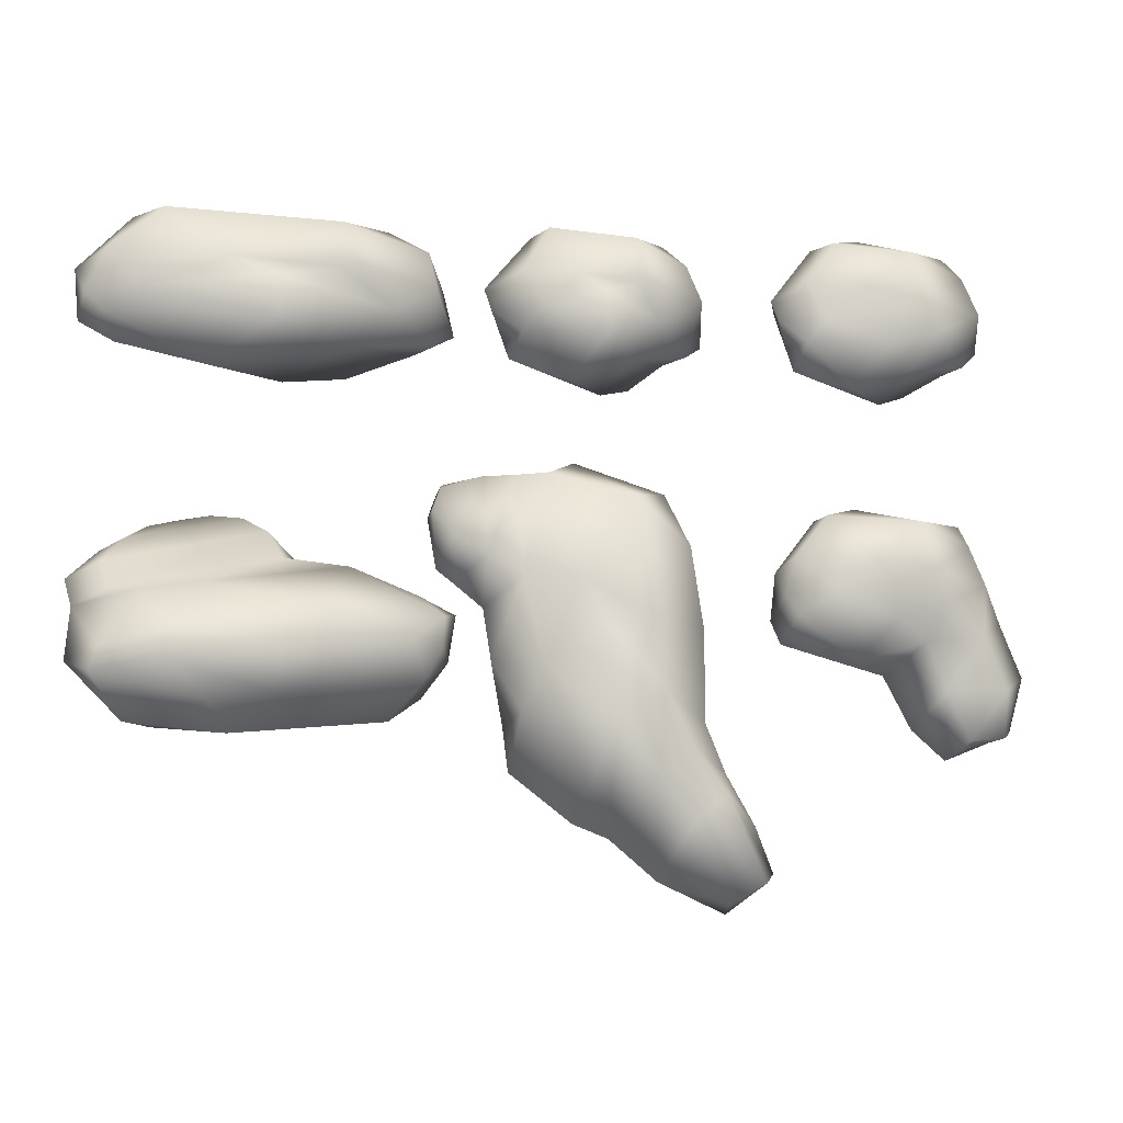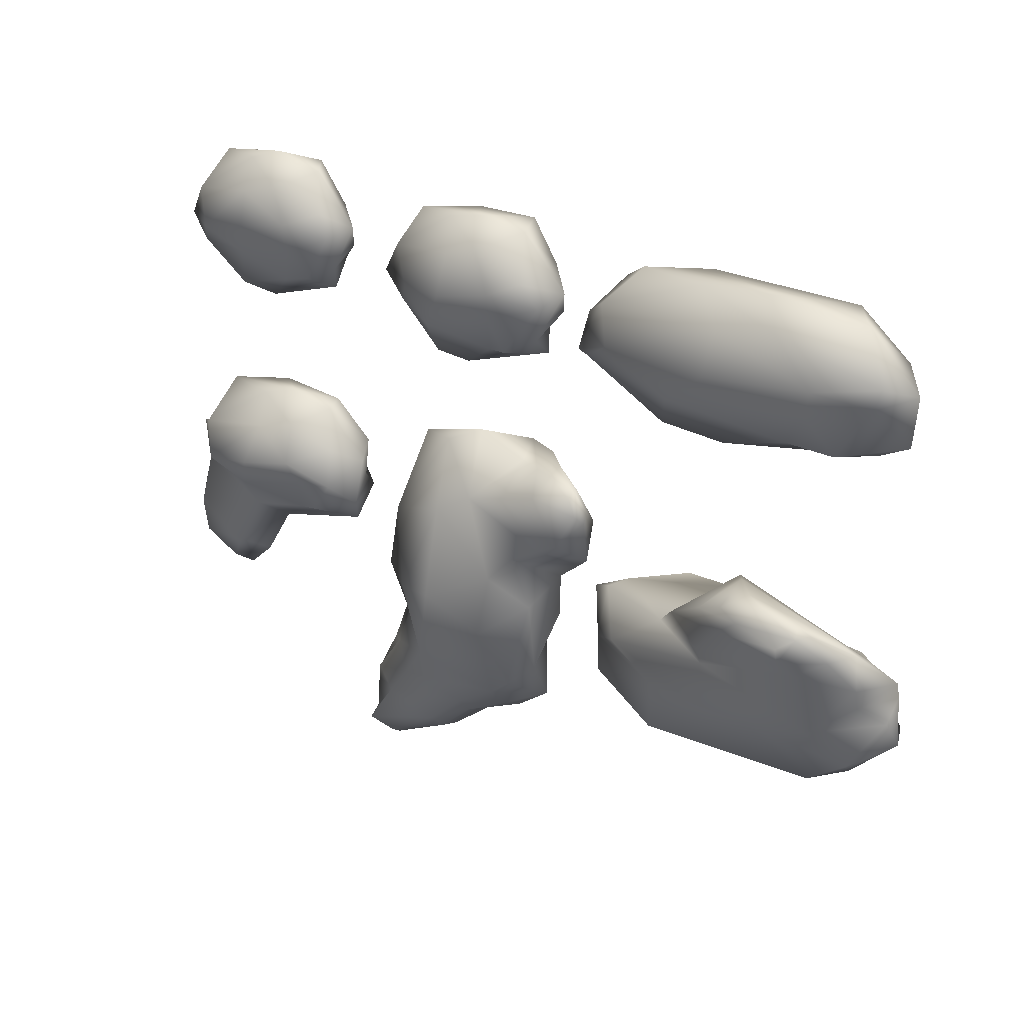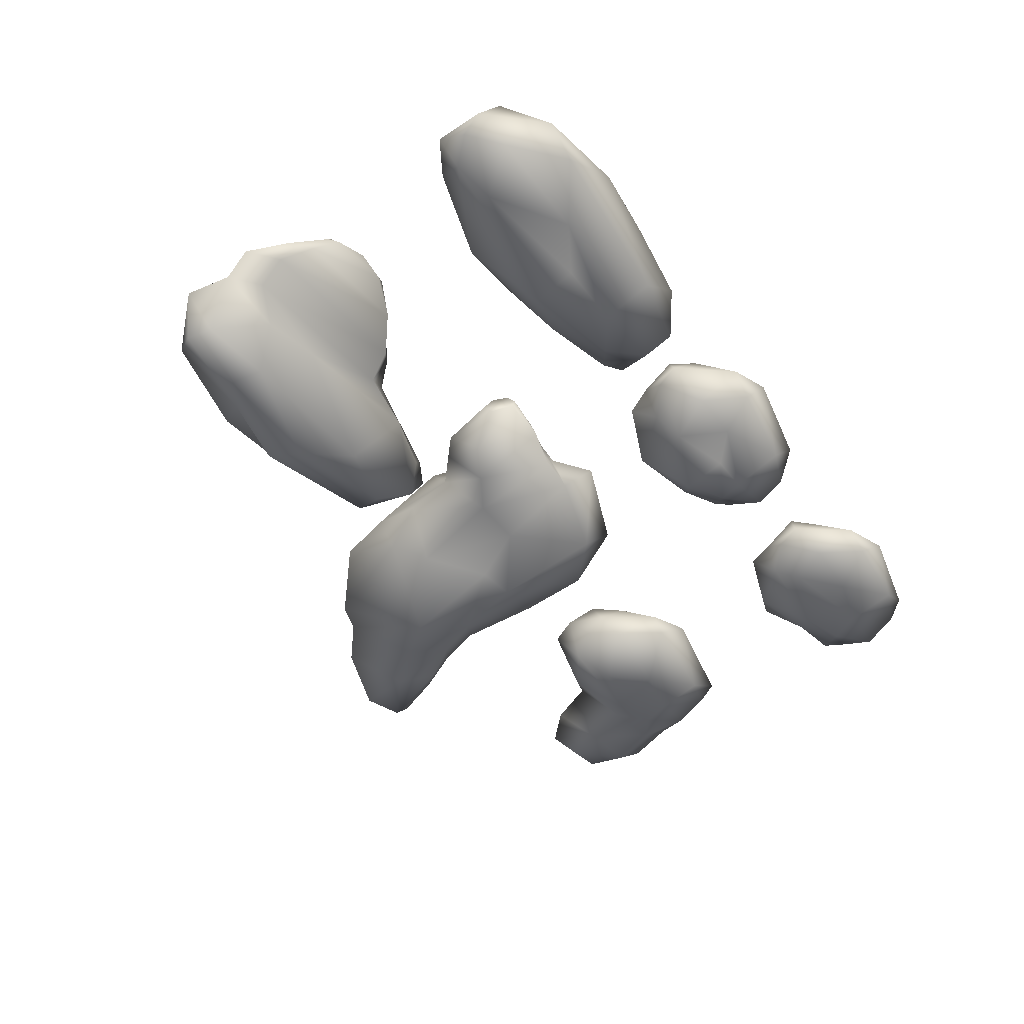
<metadata>
{"format":"obj","ext":"obj","renderer":"f3d","projection":"perspective","resolution":1024,"background":"white","views":[{"elev":-7.8,"azim":-11.4,"up":"+Z"},{"elev":27.4,"azim":-141.3,"up":"+Z"},{"elev":-47.0,"azim":-56.5,"up":"+Y"}]}
</metadata>
<code>
g Rock06
v 0.7638 -0.03946 -0.3273
v 0.9724 0.0243 -0.2364
v 0.6226 0.004208 -0.1751
v 0.5214 0.01534 -0.3619
v 0.6964 0.0313 -0.5141
v 1.001 0.005888 -0.4515
v 0.8013 0.09365 -0.1751
v 0.5685 0.1035 -0.2723
v 0.6156 0.1236 -0.4515
v 0.8445 0.1035 -0.5141
v 1.039 0.09669 -0.3232
v 0.7723 0.2169 -0.3271
v 0.7209 -0.05561 -0.2767
v 0.8536 -0.05348 -0.3067
v 0.8407 -0.03404 -0.1894
v 1.007 0.01359 -0.3273
v 0.8901 -0.04494 -0.383
v 0.6231 -0.07594 -0.3621
v 0.5379 -0.016 -0.2767
v 0.7699 -0.05348 -0.4167
v 0.5403 -0.03404 -0.4133
v 0.8535 -0.009694 -0.4666
v 0.9826 0.06616 -0.3088
v 1.053 0.04464 -0.418
v 0.7106 0.07878 -0.1484
v 0.9567 0.04893 -0.1876
v 0.5057 0.04464 -0.3092
v 0.606 0.05879 -0.1826
v 0.5201 0.05418 -0.4735
v 0.5031 0.07853 -0.4172
v 0.8987 -0.01157 -0.5805
v 0.7691 0.06451 -0.5408
v 0.9549 0.1645 -0.2759
v 0.6804 0.1286 -0.224
v 0.5439 0.1389 -0.3603
v 0.6804 0.1015 -0.4735
v 0.9989 0.1252 -0.4167
v 0.7639 0.1611 -0.2366
v 0.9178 0.1987 -0.3621
v 0.6486 0.1848 -0.3062
v 0.6508 0.1439 -0.3804
v 0.8225 0.1733 -0.4167
v 0.9675 0.02315 -0.6928
v 1.055 0.03232 -0.6839
v 1.028 0.06683 -0.6928
v 0.9179 0.06683 -0.7365
v 0.9622 0.08978 -0.7207
v 1.075 0.05802 -0.671
v 1.053 0.1025 -0.6634
v 1.106 0.04751 -0.5424
v 1.054 0.008758 -0.5759
v 0.8397 0.07446 -0.6653
v 0.893 0.1326 -0.6309
v 1.032 0.1341 -0.5539
f 1 14 13
f 2 14 16
f 1 13 18
f 1 18 20
f 1 20 17
f 2 16 23
f 3 15 25
f 4 19 27
f 5 21 29
f 51 31 43 44
f 2 23 26
f 3 25 28
f 4 27 30
f 5 29 32
f 54 50 48 49
f 7 33 38
f 8 34 40
f 9 35 41
f 10 36 42
f 11 37 39
f 39 42 12
f 39 37 42
f 37 10 42
f 42 41 12
f 42 36 41
f 36 9 41
f 41 40 12
f 41 35 40
f 35 8 40
f 40 38 12
f 40 34 38
f 34 7 38
f 38 39 12
f 38 33 39
f 33 11 39
f 24 37 11
f 31 52 46 43
f 50 51 44 48
f 32 36 10
f 32 29 36
f 29 9 36
f 30 35 9
f 30 27 35
f 27 8 35
f 28 34 8
f 28 25 34
f 25 7 34
f 26 33 7
f 26 23 33
f 23 11 33
f 52 53 47 46
f 53 54 49 47
f 22 5 32
f 29 30 9
f 29 21 30
f 21 4 30
f 27 28 8
f 27 19 28
f 19 3 28
f 25 26 7
f 25 15 26
f 15 2 26
f 23 24 11
f 23 16 24
f 16 6 24
f 17 22 6
f 17 20 22
f 20 5 22
f 20 21 5
f 20 18 21
f 18 4 21
f 18 19 4
f 18 13 19
f 13 3 19
f 16 17 6
f 16 14 17
f 14 1 17
f 13 15 3
f 13 14 15
f 14 2 15
f 44 43 45
f 44 45 48
f 48 45 49
f 45 47 49
f 45 46 47
f 45 43 46
f 10 37 54 53
f 32 10 53 52
f 24 6 51 50
f 22 32 52 31
f 37 24 50 54
f 6 22 31 51
g Rock04
v 0.08879 -0.04973 0.3186
v 0.293 0.01711 0.4005
v -0.03219 0.004208 0.4725
v -0.158 0.05468 0.2835
v 0.01703 0.01711 0.1209
v 0.2974 0.05468 0.1929
v 0.1293 0.117 0.4725
v -0.102 0.1478 0.3655
v -0.05276 0.1478 0.1841
v 0.174 0.1158 0.1209
v 0.3491 0.1035 0.2835
v 0.09331 0.215 0.3098
v 0.04396 0.004474 0.3698
v 0.1615 -0.07507 0.3307
v 0.1613 -0.03066 0.4494
v 0.3281 0.01359 0.3186
v 0.2196 -0.02963 0.2539
v -0.05629 -0.05152 0.2748
v -0.0922 -0.003644 0.3698
v 0.09318 -0.07507 0.2194
v -0.0922 0.01974 0.2323
v 0.1613 -0.007101 0.1703
v 0.3155 0.09673 0.3281
v 0.3376 0.07079 0.2189
v 0.04409 0.1102 0.4908
v 0.251 0.07231 0.4581
v -0.1737 0.07231 0.3368
v -0.0645 0.08217 0.465
v -0.1181 0.05879 0.1722
v -0.1215 0.1102 0.2189
v 0.251 0.08954 0.179
v 0.1022 0.08954 0.1026
v 0.2876 0.1286 0.3698
v 0.02517 0.152 0.4231
v -0.146 0.1366 0.3098
v 0.01625 0.1131 0.1634
v 0.2832 0.1187 0.2281
v 0.08892 0.1845 0.409
v 0.2384 0.1611 0.2835
v -0.02858 0.1811 0.3307
v -0.01966 0.1672 0.2653
v 0.1471 0.1895 0.2194
f 55 68 67
f 56 68 70
f 55 67 72
f 55 72 74
f 55 74 71
f 56 70 77
f 57 69 79
f 58 73 81
f 59 75 83
f 60 76 85
f 56 77 80
f 57 79 82
f 58 81 84
f 59 83 86
f 60 85 78
f 61 87 92
f 62 88 94
f 63 89 95
f 64 90 96
f 65 91 93
f 93 96 66
f 93 91 96
f 91 64 96
f 96 95 66
f 96 90 95
f 90 63 95
f 95 94 66
f 95 89 94
f 89 62 94
f 94 92 66
f 94 88 92
f 88 61 92
f 92 93 66
f 92 87 93
f 87 65 93
f 78 91 65
f 78 85 91
f 85 64 91
f 86 90 64
f 86 83 90
f 83 63 90
f 84 89 63
f 84 81 89
f 81 62 89
f 82 88 62
f 82 79 88
f 79 61 88
f 80 87 61
f 80 77 87
f 77 65 87
f 85 86 64
f 85 76 86
f 76 59 86
f 83 84 63
f 83 75 84
f 75 58 84
f 81 82 62
f 81 73 82
f 73 57 82
f 79 80 61
f 79 69 80
f 69 56 80
f 77 78 65
f 77 70 78
f 70 60 78
f 71 76 60
f 71 74 76
f 74 59 76
f 74 75 59
f 74 72 75
f 72 58 75
f 72 73 58
f 72 67 73
f 67 57 73
f 70 71 60
f 70 68 71
f 68 55 71
f 67 69 57
f 67 68 69
f 68 56 69
g Rock05
v -0.6602 -0.04973 0.3186
v -0.31 0.01711 0.4005
v -0.9065 0.004208 0.4725
v -1.076 0.05468 0.2835
v -0.8063 0.01711 0.1209
v -0.2968 0.05468 0.1929
v -0.5778 0.117 0.4725
v -1.049 0.1478 0.3655
v -0.9484 0.1478 0.1841
v -0.4867 0.1158 0.1209
v -0.2505 0.1183 0.2371
v -0.651 0.215 0.3098
v -0.7515 0.004474 0.3698
v -0.5122 -0.07507 0.3307
v -0.5125 -0.03066 0.4494
v -0.2929 0.01359 0.3186
v -0.3939 -0.02963 0.2539
v -0.9556 -0.05152 0.2748
v -1.029 -0.003644 0.3698
v -0.6513 -0.07507 0.2194
v -1.029 0.01974 0.2323
v -0.5125 -0.007101 0.1703
v -0.2642 0.09673 0.3281
v -0.2439 0.07079 0.2189
v -0.7512 0.1102 0.4908
v -0.3955 0.07231 0.4581
v -1.097 0.07231 0.3368
v -0.9723 0.08217 0.465
v -1.007 0.05879 0.1722
v -1.088 0.07557 0.2189
v -0.3299 0.08954 0.179
v -0.6329 0.08954 0.1026
v -0.3209 0.1286 0.3698
v -0.7897 0.152 0.4231
v -1.028 0.1366 0.3098
v -0.8079 0.1131 0.1634
v -0.2772 0.1187 0.2281
v -0.66 0.1845 0.409
v -0.3556 0.1611 0.2835
v -0.8992 0.1811 0.3307
v -0.881 0.1672 0.2653
v -0.5416 0.1895 0.2194
f 97 110 109
f 98 110 112
f 97 109 114
f 97 114 116
f 97 116 113
f 98 112 119
f 99 111 121
f 100 115 123
f 101 117 125
f 102 118 127
f 98 119 122
f 99 121 124
f 100 123 126
f 101 125 128
f 102 127 120
f 103 129 134
f 104 130 136
f 105 131 137
f 106 132 138
f 107 133 135
f 135 138 108
f 135 133 138
f 133 106 138
f 138 137 108
f 138 132 137
f 132 105 137
f 137 136 108
f 137 131 136
f 131 104 136
f 136 134 108
f 136 130 134
f 130 103 134
f 134 135 108
f 134 129 135
f 129 107 135
f 120 133 107
f 120 127 133
f 127 106 133
f 128 132 106
f 128 125 132
f 125 105 132
f 126 131 105
f 126 123 131
f 123 104 131
f 124 130 104
f 124 121 130
f 121 103 130
f 122 129 103
f 122 119 129
f 119 107 129
f 127 128 106
f 127 118 128
f 118 101 128
f 125 126 105
f 125 117 126
f 117 100 126
f 123 124 104
f 123 115 124
f 115 99 124
f 121 122 103
f 121 111 122
f 111 98 122
f 119 120 107
f 119 112 120
f 112 102 120
f 113 118 102
f 113 116 118
f 116 101 118
f 116 117 101
f 116 114 117
f 114 100 117
f 114 115 100
f 114 109 115
f 109 99 115
f 112 113 102
f 112 110 113
f 110 97 113
f 109 111 99
f 109 110 111
f 110 98 111
g Rock08
v -0.6602 0.1902 -0.5268
v -0.31 0.09577 -0.6087
v -0.9065 0.08685 -0.6807
v -1.073 0.03638 -0.4917
v -0.2959 0.04269 -0.4011
v -0.576 -0.02597 -0.6807
v -1.045 -0.0889 -0.5737
v -0.9484 -0.05674 -0.3923
v -0.4852 -0.02478 -0.3291
v -0.2798 -0.0333 -0.5037
v -0.649 -0.1838 -0.518
v -0.7491 0.1136 -0.578
v -0.5107 0.1661 -0.5389
v -0.5109 0.1633 -0.6576
v -0.2929 0.07747 -0.5268
v -0.3939 0.1618 -0.4621
v -0.9526 0.1928 -0.483
v -1.025 0.1251 -0.578
v -0.6492 0.1661 -0.4276
v -1.025 0.09206 -0.4405
v -0.5109 0.13 -0.3785
v -0.2642 -0.005675 -0.5363
v -0.2432 0.02026 -0.4271
v -0.7489 -0.03579 -0.699
v -0.3943 0.01777 -0.6663
v -1.097 0.01875 -0.545
v -0.9723 0.008887 -0.6732
v -1.007 0.03227 -0.3804
v -1.085 0.01316 -0.4271
v -0.329 0.001519 -0.3872
v -0.6309 -0.006576 -0.3108
v -0.3209 -0.06176 -0.578
v -0.7897 -0.06092 -0.6313
v -1.028 -0.07314 -0.518
v -0.8079 -0.03985 -0.3716
v -0.2764 -0.04783 -0.4363
v -0.6579 -0.1407 -0.6172
v -0.3556 -0.1077 -0.4917
v -0.8992 -0.1359 -0.5389
v -0.8782 -0.1164 -0.4735
v -0.5399 -0.1478 -0.4276
v -0.9264 0.218 -0.2406
v -0.8452 0.2114 -0.1998
v -0.9198 0.1961 -0.2186
v -0.7887 0.2451 -0.2359
v -0.738 0.2319 -0.2179
v -0.7819 0.1819 -0.1931
v -0.9482 0.1891 -0.2357
v -0.8997 0.2549 -0.2562
v -1.101 0.05422 -0.3626
v -1.028 0.12 -0.2888
v -1.041 0.1322 -0.3701
v -0.9865 0.1745 -0.2981
v -0.9741 0.1332 -0.2566
v -1.023 0.07332 -0.3159
v -0.7141 0.1064 -0.2086
v -0.6623 0.03087 -0.2484
v -0.6544 0.1906 -0.2674
v -0.5594 0.1596 -0.3258
v -0.7268 0.2256 -0.2892
v -0.665 0.2072 -0.3631
v -0.9165 0.2011 -0.343
v -0.8904 0.2319 -0.3074
f 139 151 150
f 140 151 153
f 139 150 155
f 139 155 157
f 139 157 154
f 140 153 160
f 141 152 162
f 142 156 164
f 189 192 182 186
f 143 159 168
f 140 160 163
f 141 162 165
f 142 164 167
f 191 189 186 180
f 143 168 161
f 144 170 175
f 145 171 177
f 146 172 178
f 147 173 179
f 148 174 176
f 176 179 149
f 176 174 179
f 174 147 179
f 179 178 149
f 179 173 178
f 173 146 178
f 178 177 149
f 178 172 177
f 172 145 177
f 177 175 149
f 177 171 175
f 171 144 175
f 175 176 149
f 175 170 176
f 170 148 176
f 161 174 148
f 161 168 174
f 168 147 174
f 169 173 147
f 169 166 173
f 166 146 173
f 167 172 146
f 167 164 172
f 164 145 172
f 165 171 145
f 165 162 171
f 162 144 171
f 163 170 144
f 163 160 170
f 160 148 170
f 168 169 147
f 168 159 169
f 201 191 180 187
f 166 167 146
f 192 194 185 182
f 158 142 167
f 164 165 145
f 164 156 165
f 156 141 165
f 162 163 144
f 162 152 163
f 152 140 163
f 160 161 148
f 160 153 161
f 153 143 161
f 154 159 143
f 154 157 159
f 194 196 184 185
f 196 198 183 184
f 198 201 187 183
f 155 142 158
f 155 156 142
f 155 150 156
f 150 141 156
f 153 154 143
f 153 151 154
f 151 139 154
f 150 152 141
f 150 151 152
f 151 140 152
f 181 180 182
f 181 182 185
f 184 181 185
f 182 180 186
f 183 181 184
f 183 180 181
f 183 187 180
f 157 155 200 199
f 199 200 201 198
f 159 157 199 197
f 197 199 198 196
f 169 159 197 195
f 195 197 196 194
f 166 169 195 193
f 193 195 194 192
f 155 158 190 200
f 200 190 191 201
f 158 167 188 190
f 190 188 189 191
f 167 166 193 188
f 188 193 192 189
g Rock07
v 0.08879 -0.04973 -0.4439
v 0.293 -0.004709 -0.2593
v -0.0322 0.004208 -0.09704
v -0.1576 0.05468 -0.5229
v 0.01703 -0.004709 -0.8895
v 0.3298 0.01596 -0.6613
v 0.1287 0.1365 -0.09704
v -0.1018 0.18 -0.3382
v -0.06176 0.1482 -0.7231
v 0.417 0.09873 -0.8732
v 0.3491 0.1174 -0.5229
v 0.09289 0.2749 -0.4636
v 0.0437 0.004474 -0.3286
v 0.1608 -0.07507 -0.4166
v 0.1613 -0.03066 -0.1492
v 0.3269 0.01359 -0.4439
v 0.2188 -0.07076 -0.5896
v -0.05622 -0.05152 -0.5426
v -0.09201 -0.003644 -0.3286
v 0.09318 -0.135 -0.6675
v -0.0922 0.01974 -0.6383
v 0.2914 -0.04302 -0.7188
v 0.3155 0.09673 -0.4225
v 0.3376 0.07114 -0.6686
v 0.04383 0.1102 -0.05581
v 0.2501 0.07231 -0.1295
v -0.1732 0.07329 -0.4028
v -0.0645 0.08722 -0.114
v -0.1181 0.05418 -0.7739
v -0.1212 0.1102 -0.6686
v 0.3682 -0.03725 -0.8224
v 0.03242 0.0681 -0.8607
v 0.2866 0.1528 -0.3286
v 0.02517 0.1859 -0.2084
v -0.1456 0.1642 -0.4636
v 0.01608 0.1131 -0.7935
v 0.2832 0.1187 -0.6478
v 0.08851 0.2318 -0.24
v 0.2375 0.1987 -0.5229
v -0.02858 0.1811 -0.4166
v -0.01966 0.2074 -0.5641
v 0.1471 0.2388 -0.6675
v 0.4805 0.002392 -0.9981
v 0.4597 0.02675 -1.024
v 0.4275 0.01474 -1.048
v 0.433 0.06458 -1.043
v 0.3846 0.06458 -1.089
v 0.3962 0.08214 -1.078
v 0.4297 0.1265 -1.028
v 0.3767 -0.009975 -1.065
v 0.4586 -0.02252 -1.019
v 0.4583 0.05745 -1.019
v 0.4467 0.07876 -1.022
v 0.3409 0.1026 -0.7635
v 0.4505 0.05346 -0.8992
v 0.3827 0.06605 -0.7795
v 0.379 0.02636 -0.7736
v 0.4461 0.02352 -0.8925
v 0.2153 0.07448 -0.9958
v 0.1298 0.07329 -0.9133
v 0.2816 -0.09578 -0.8766
v 0.1948 -0.09237 -0.7787
v 0.1003 0.005822 -0.921
v 0.2156 0.01917 -1.016
v 0.2364 0.09913 -0.969
v 0.1356 0.09829 -0.8755
v 0.2363 0.1949 -0.7787
v 0.3264 0.1561 -0.8871
v -0.2603 0.1468 -0.1123
v -0.2823 0.1674 -0.1693
v -0.2679 0.1674 -0.1319
v -0.2632 0.1296 -0.1196
v -0.2834 0.1196 -0.1722
v -0.2914 0.1426 -0.1929
v -0.1696 0.01977 -0.2831
v -0.2471 0.04318 -0.2377
v -0.2332 0.1777 -0.2602
v -0.1779 0.1766 -0.2914
v -0.2389 0.08547 -0.3465
v -0.2762 0.1065 -0.3128
v -0.06949 0.1816 -0.1805
v -0.1642 0.1774 -0.1526
v -0.1771 0.1224 -0.1106
v -0.1185 0.0998 -0.1174
v -0.1063 0.02271 -0.1026
v -0.1738 0.08143 -0.09861
f 202 215 214
f 203 215 217
f 202 214 219
f 202 219 221
f 202 221 218
f 203 217 224
f 204 216 226
f 205 220 228
f 206 222 230
f 263 264 265 262
f 203 224 227
f 204 226 229
f 205 228 231
f 206 230 233
f 221 206 264 263
f 208 234 239
f 209 235 241
f 210 236 242
f 267 268 269 266
f 212 238 240
f 240 243 213
f 240 238 243
f 237 243 268 267
f 243 242 213
f 243 237 242
f 237 210 242
f 242 241 213
f 242 236 241
f 236 209 241
f 241 239 213
f 241 235 239
f 235 208 239
f 239 240 213
f 239 234 240
f 234 212 240
f 225 238 212
f 265 260 248 251
f 269 211 254 250
f 259 232 244
f 233 230 237
f 230 210 237
f 231 236 210
f 231 228 236
f 228 209 236
f 277 287 273 274
f 229 226 235
f 226 208 235
f 227 234 208
f 227 224 234
f 224 212 234
f 232 262 252 244
f 211 256 253 254
f 256 259 245 253
f 230 231 210
f 230 222 231
f 222 205 231
f 284 283 272 270
f 281 277 274 275
f 278 281 275 271
f 226 227 208
f 226 216 227
f 216 203 227
f 224 225 212
f 224 217 225
f 217 207 225
f 260 266 249 248
f 262 265 251 252
f 266 269 250 249
f 221 222 206
f 221 219 222
f 219 205 222
f 219 220 205
f 219 214 220
f 214 204 220
f 217 218 207
f 217 215 218
f 215 202 218
f 214 216 204
f 214 215 216
f 215 203 216
f 245 246 247
f 245 247 253
f 254 249 250
f 253 247 254
f 247 249 254
f 247 248 249
f 247 246 248
f 246 251 248
f 244 246 245
f 244 252 246
f 252 251 246
f 233 237 267 261
f 261 267 266 260
f 225 207 258 257
f 257 258 259 256
f 238 225 257 255
f 255 257 256 211
f 218 221 263 223
f 223 263 262 232
f 207 218 223 258
f 258 223 232 259
f 243 238 255 268
f 268 255 211 269
f 206 233 261 264
f 264 261 260 265
f 270 272 271
f 275 270 271
f 275 274 270
f 274 273 270
f 287 284 270 273
f 283 278 271 272
f 235 209 279 282
f 282 279 278 283
f 204 229 285 286
f 286 285 284 287
f 209 228 280 279
f 279 280 281 278
f 228 220 276 280
f 280 276 277 281
f 229 235 282 285
f 285 282 283 284
f 220 204 286 276
f 276 286 287 277
f 245 259 244
g Rock03
v 0.7682 -0.02398 0.3186
v 0.9724 0.0313 0.4092
v 0.6472 0.004208 0.4725
v 0.5214 0.0313 0.2835
v 0.6964 0.0313 0.1296
v 0.9679 0.0313 0.1929
v 0.7998 0.09365 0.4725
v 0.5685 0.1035 0.3742
v 0.6177 0.1035 0.1929
v 0.8445 0.1035 0.1296
v 1.02 0.1035 0.2835
v 0.7727 0.176 0.3186
v 0.7234 -0.01891 0.3698
v 0.8409 -0.03614 0.3394
v 0.8407 -0.003644 0.4581
v 1.007 0.01359 0.3186
v 0.8901 -0.02627 0.2626
v 0.6231 -0.01891 0.2835
v 0.5783 -0.003644 0.3698
v 0.7726 -0.03614 0.2281
v 0.5783 -0.003644 0.2323
v 0.8407 0.01359 0.179
v 0.986 0.06616 0.3368
v 1.008 0.04893 0.2276
v 0.7235 0.07602 0.4995
v 0.9304 0.04893 0.4581
v 0.5057 0.04893 0.3368
v 0.606 0.05879 0.465
v 0.5613 0.05879 0.1722
v 0.549 0.07602 0.2276
v 0.9304 0.06616 0.179
v 0.7727 0.06616 0.1026
v 0.9581 0.1286 0.3698
v 0.6957 0.1286 0.4231
v 0.5334 0.1187 0.3186
v 0.6957 0.1015 0.1722
v 0.9626 0.1187 0.2281
v 0.7683 0.1611 0.409
v 0.9178 0.1611 0.2835
v 0.6508 0.1512 0.3394
v 0.6508 0.1439 0.2653
v 0.8176 0.134 0.2281
f 288 301 300
f 289 301 303
f 288 300 305
f 288 305 307
f 288 307 304
f 289 303 310
f 290 302 312
f 291 306 314
f 292 308 316
f 293 309 318
f 289 310 313
f 290 312 315
f 291 314 317
f 292 316 319
f 293 318 311
f 294 320 325
f 295 321 327
f 296 322 328
f 297 323 329
f 298 324 326
f 326 329 299
f 326 324 329
f 324 297 329
f 329 328 299
f 329 323 328
f 323 296 328
f 328 327 299
f 328 322 327
f 322 295 327
f 327 325 299
f 327 321 325
f 321 294 325
f 325 326 299
f 325 320 326
f 320 298 326
f 311 324 298
f 311 318 324
f 318 297 324
f 319 323 297
f 319 316 323
f 316 296 323
f 317 322 296
f 317 314 322
f 314 295 322
f 315 321 295
f 315 312 321
f 312 294 321
f 313 320 294
f 313 310 320
f 310 298 320
f 318 319 297
f 318 309 319
f 309 292 319
f 316 317 296
f 316 308 317
f 308 291 317
f 314 315 295
f 314 306 315
f 306 290 315
f 312 313 294
f 312 302 313
f 302 289 313
f 310 311 298
f 310 303 311
f 303 293 311
f 304 309 293
f 304 307 309
f 307 292 309
f 307 308 292
f 307 305 308
f 305 291 308
f 305 306 291
f 305 300 306
f 300 290 306
f 303 304 293
f 303 301 304
f 301 288 304
f 300 302 290
f 300 301 302
f 301 289 302

</code>
